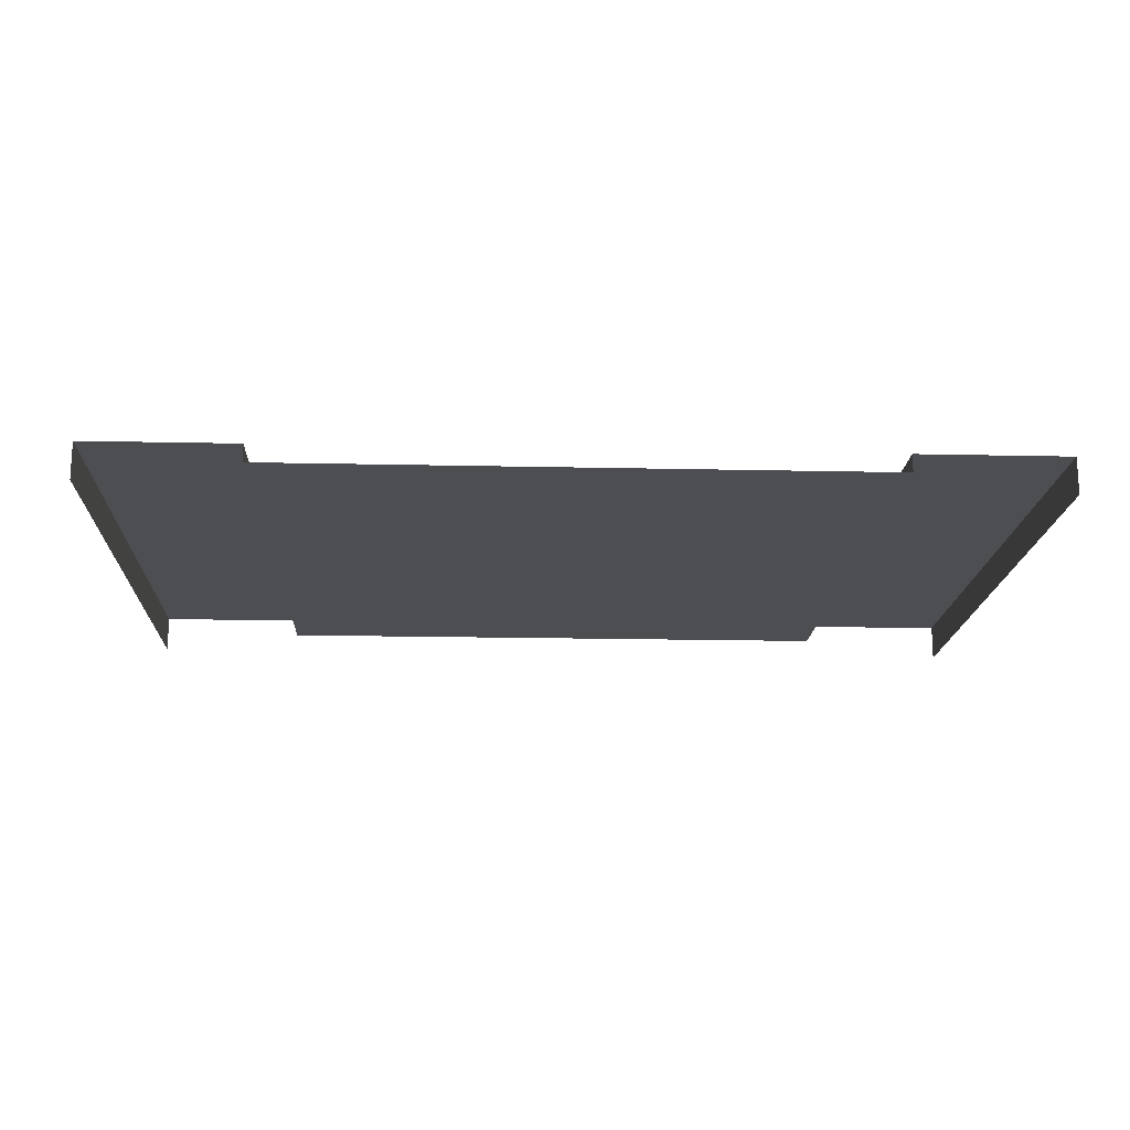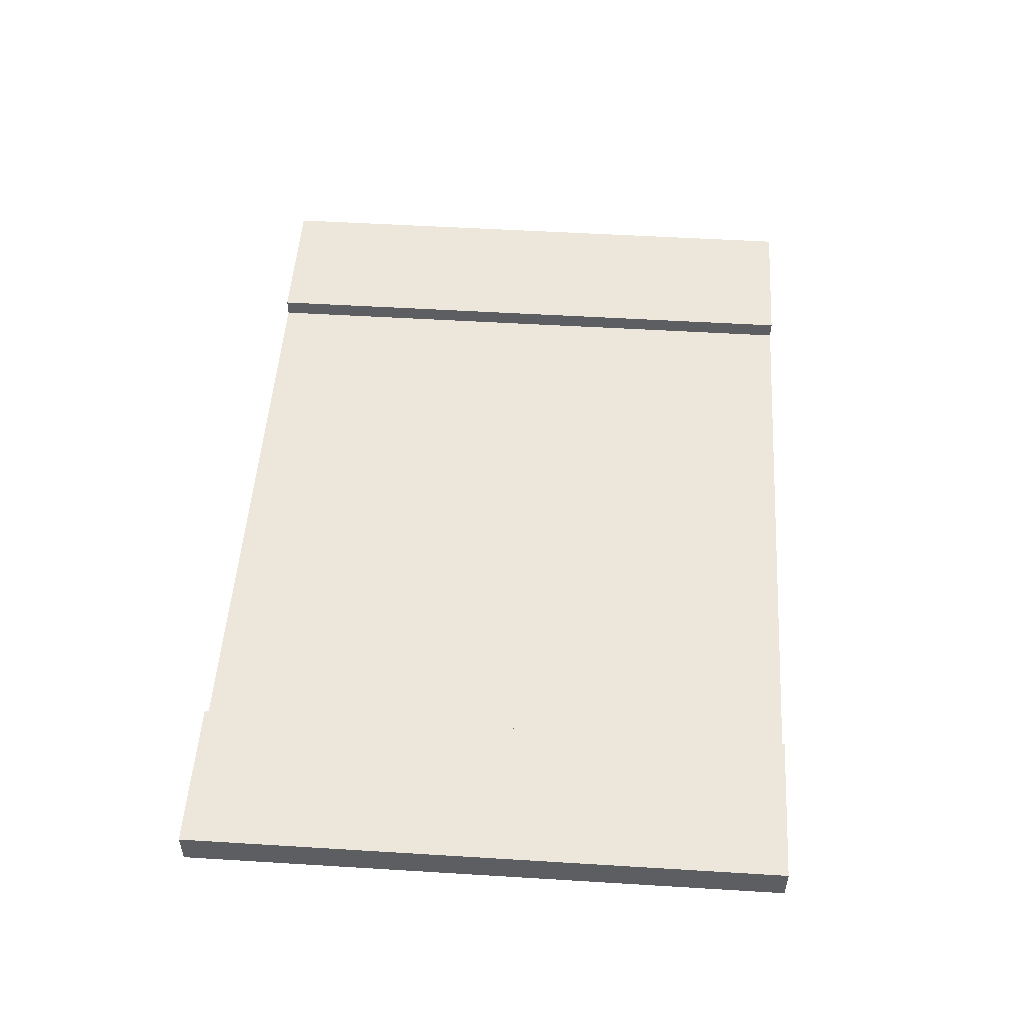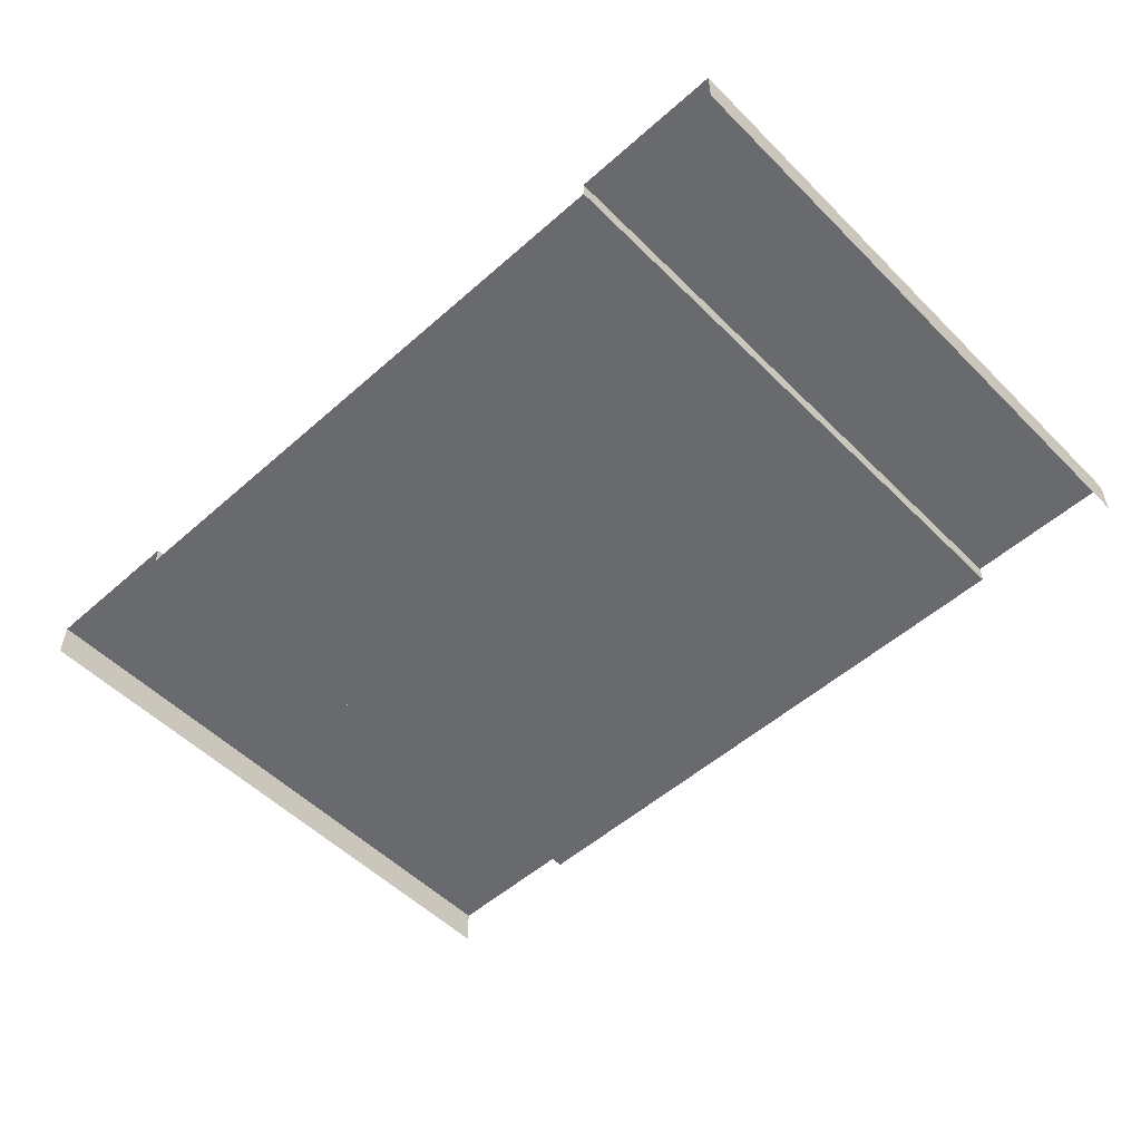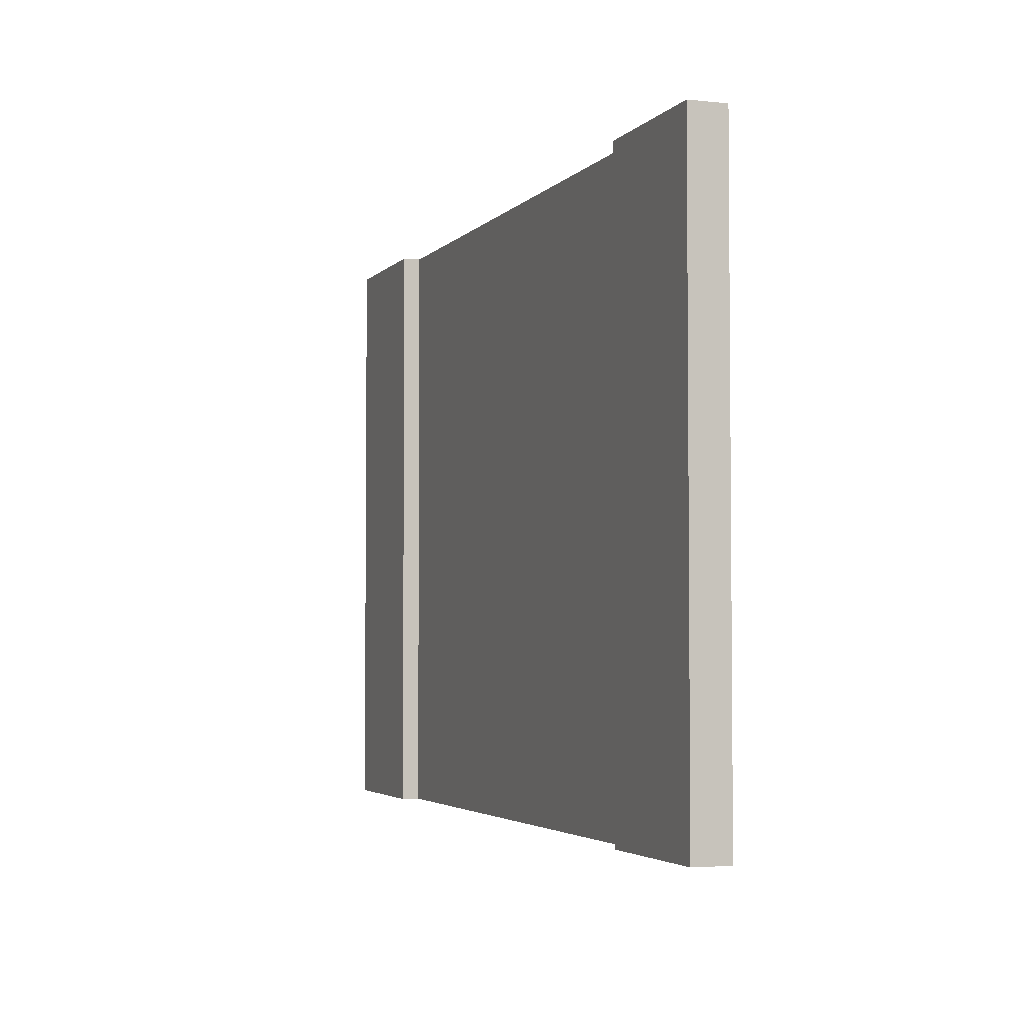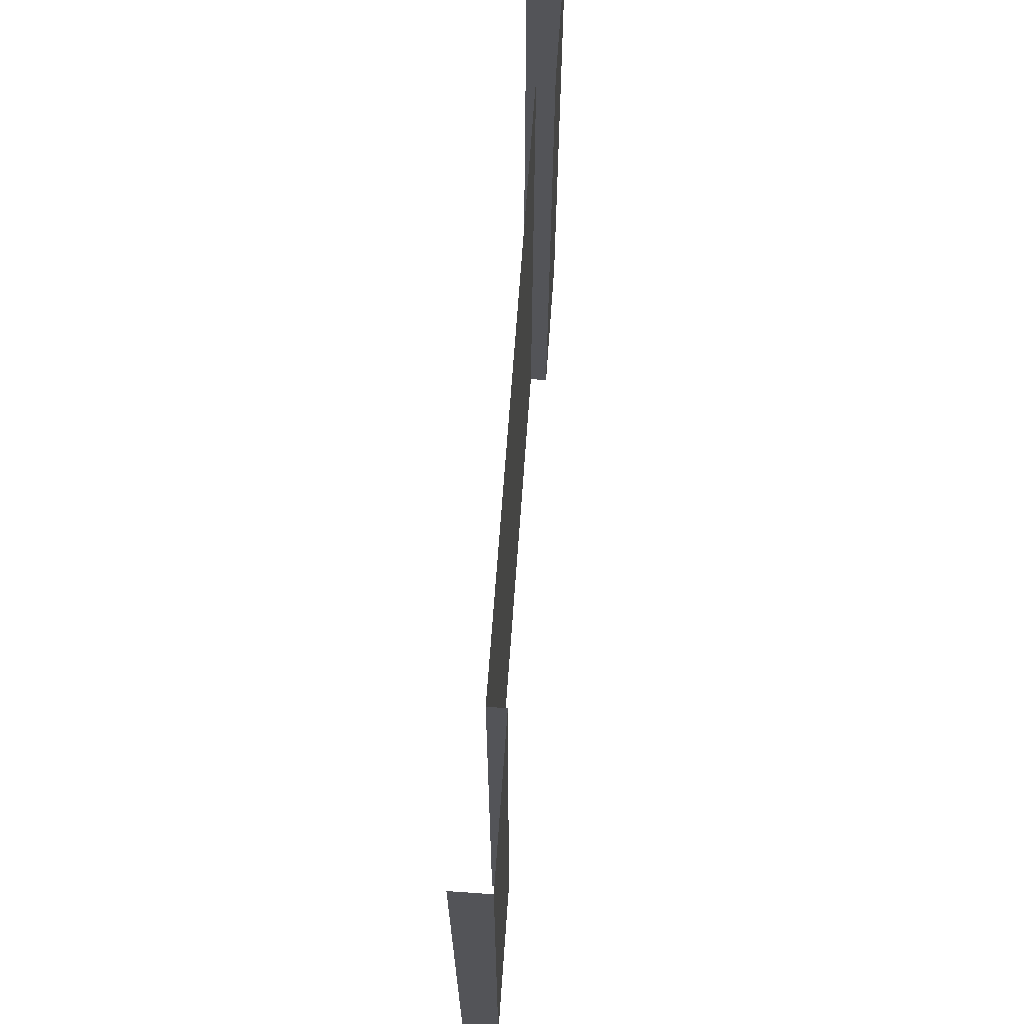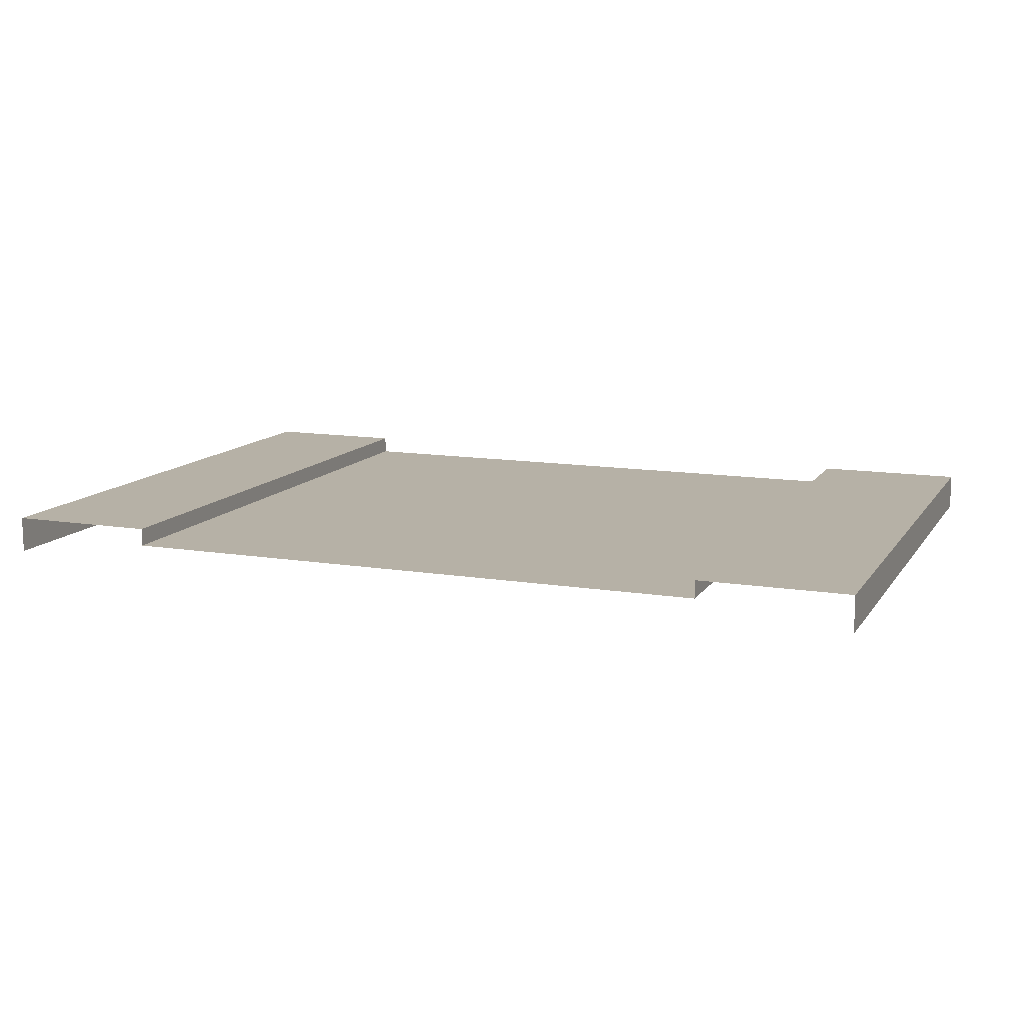
<metadata>
{"format":"obj","ext":"obj","renderer":"f3d","projection":"perspective","resolution":1024,"background":"white","views":[{"elev":-16.8,"azim":-2.6,"up":"+Y"},{"elev":51.3,"azim":-86.2,"up":"+Y"},{"elev":-53.0,"azim":-136.6,"up":"+Y"},{"elev":-3.4,"azim":-110.1,"up":"+Z"},{"elev":66.5,"azim":94.1,"up":"+Z"},{"elev":12.1,"azim":21.3,"up":"+Y"}]}
</metadata>
<code>
v -2 0.4856 -8
v -3.529e-05 0.4856 2.861e-06
v -2 0.4856 3.338e-06
v -3.529e-05 0.4856 -8
v -2 0.2498 -8
v -2 0.4856 3.338e-06
v -2 0.2498 3.815e-06
v -2 0.4856 -8
v -3.529e-05 0.4856 -8
v -3.529e-05 2.921e-05 2.861e-06
v -3.529e-05 0.4856 2.861e-06
v -3.529e-05 2.921e-05 -8
v -12 0.4856 -8
v -10 0.4856 3.338e-06
v -12 0.4856 3.815e-06
v -10 0.4856 -8
v -12 2.921e-05 -8
v -12 0.4856 3.815e-06
v -12 2.921e-05 3.815e-06
v -12 0.4856 -8
v -10 0.4856 -8
v -10 0.2498 2.861e-06
v -10 0.4856 3.338e-06
v -10 0.2498 -8
v -2 0.2498 3.815e-06
v -10 0.2498 -8
v -2 0.2498 -8
v -10 0.2498 2.861e-06
g Two_Lane_28
f 3 2 1
f 4 1 2
f 7 6 5
f 8 5 6
f 11 10 9
f 12 9 10
f 15 14 13
f 16 13 14
f 19 18 17
f 20 17 18
f 23 22 21
f 24 21 22
f 27 26 25
f 28 25 26

</code>
